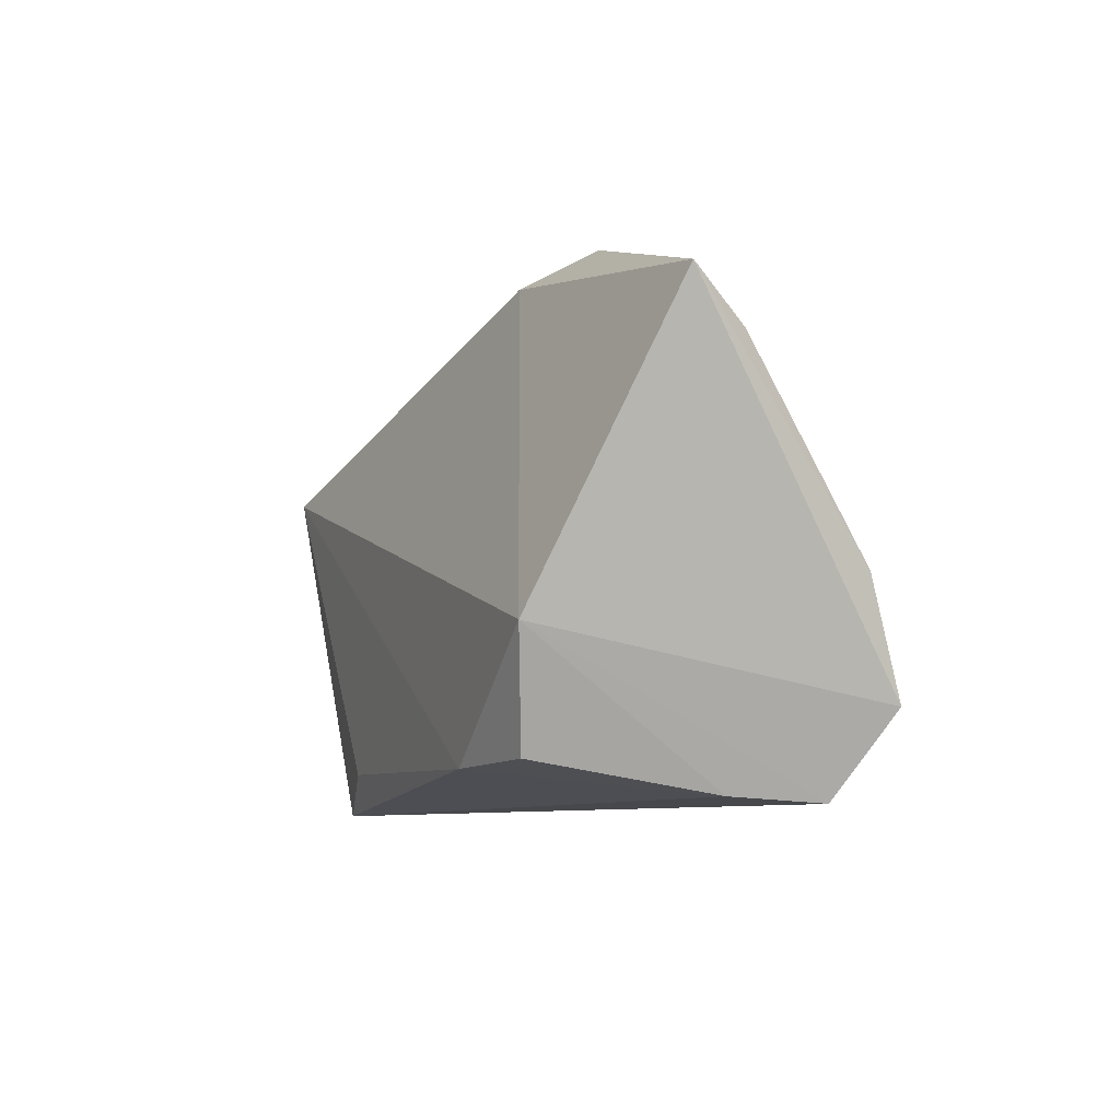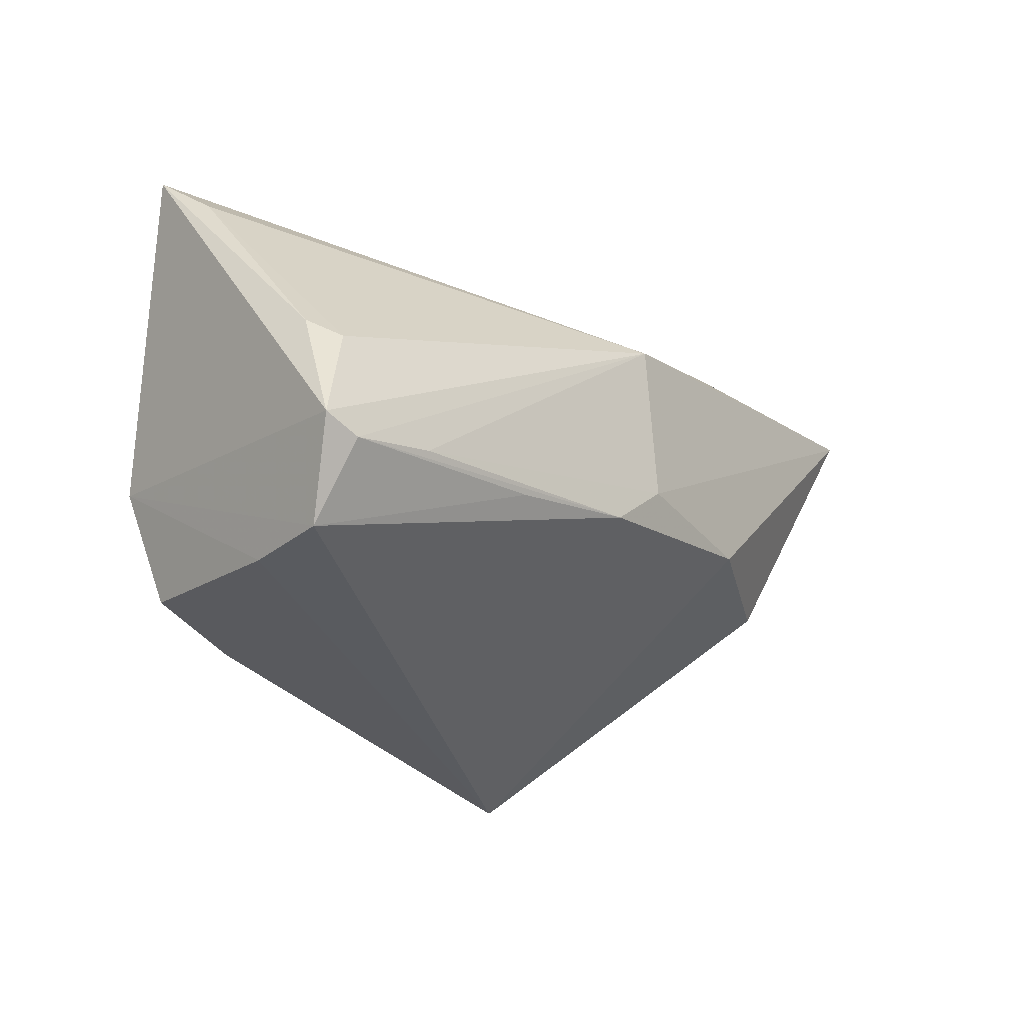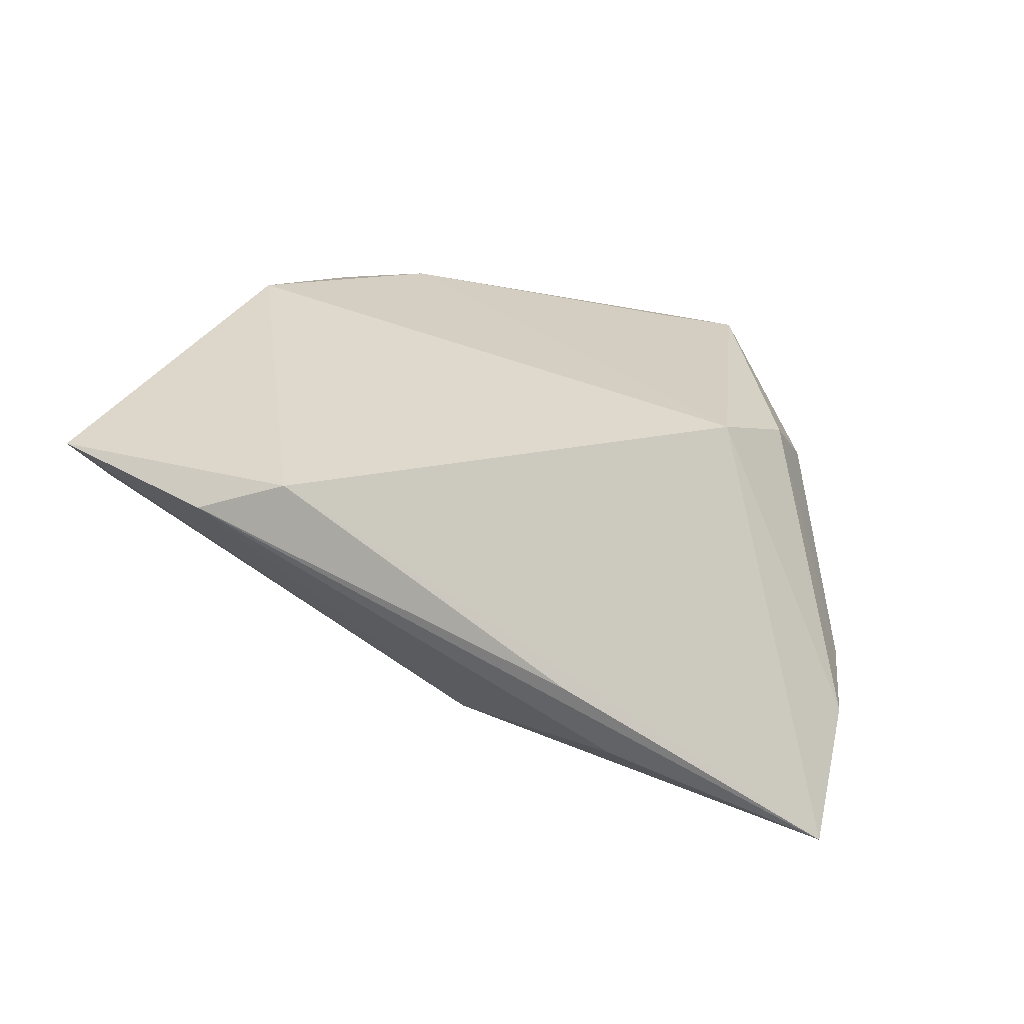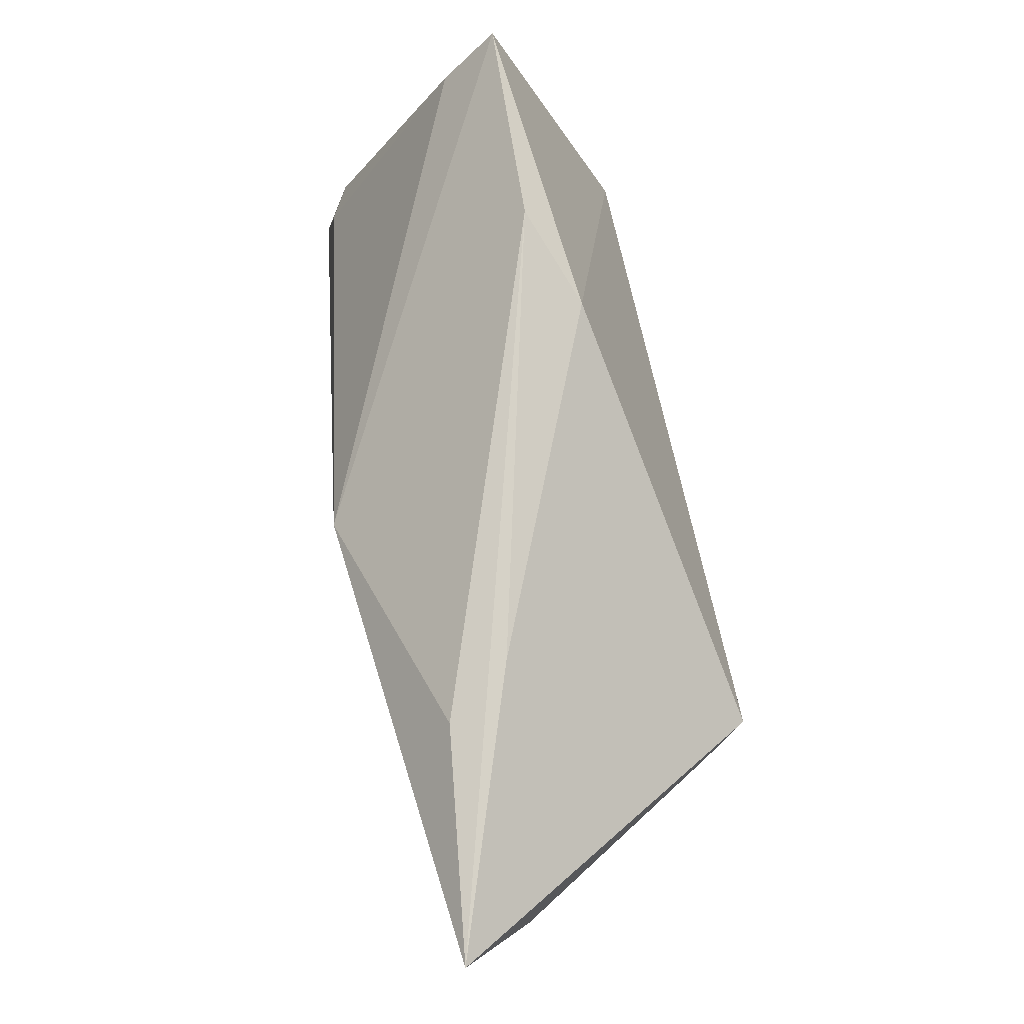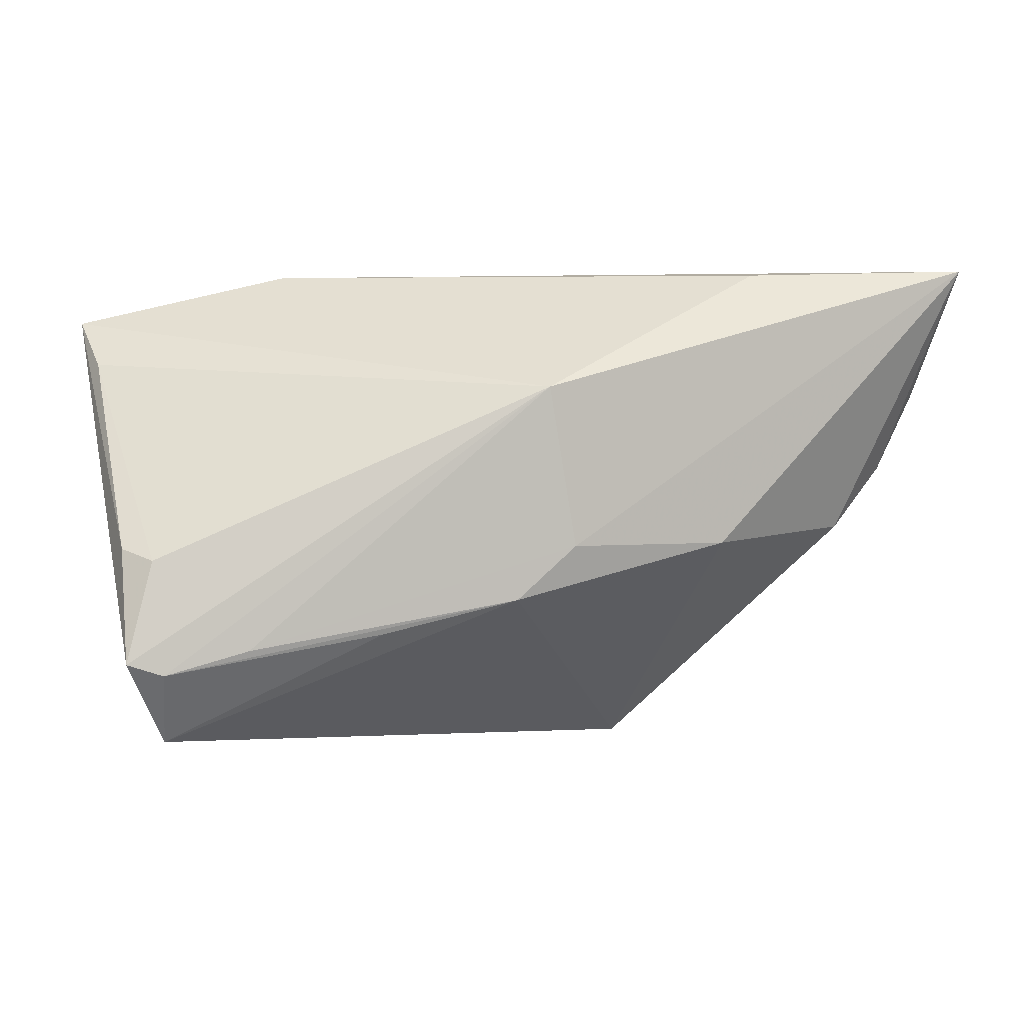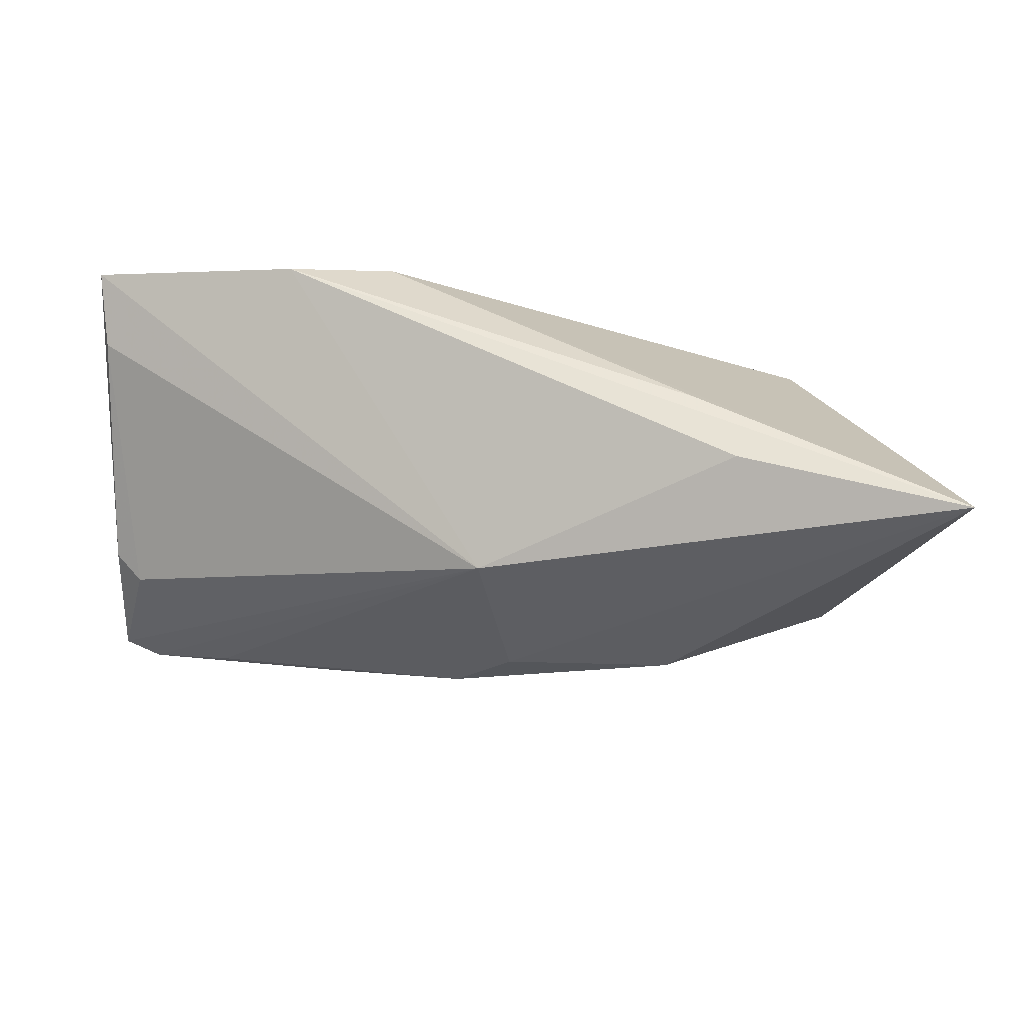
<metadata>
{"format":"obj","ext":"obj","renderer":"f3d","projection":"perspective","resolution":1024,"background":"white","views":[{"elev":-4.7,"azim":67.8,"up":"+Y"},{"elev":-32.3,"azim":130.7,"up":"+Y"},{"elev":25.8,"azim":-153.1,"up":"+Z"},{"elev":78.6,"azim":-101.5,"up":"+Y"},{"elev":-0.2,"azim":168.7,"up":"+Y"},{"elev":48.6,"azim":-169.2,"up":"+Y"}]}
</metadata>
<code>
v 0.05364 0.02472 0.007534
v 0.01598 -0.01649 -0.02145
v 0.03725 -0.02548 0.01971
v 0.04228 -0.01135 0.02194
v 0.04833 -0.005707 -0.0156
v 0.04461 -0.007179 -0.01815
v -0.008343 -0.005402 -0.0238
v -0.05913 0.01513 -0.01054
v 0.02637 0.03146 0.006235
v -0.0287 -0.005048 -0.02077
v 0.0478 -0.02005 -0.01949
v -0.02394 -0.03344 0.01933
v -0.02836 0.03146 -0.007192
v 0.04295 -0.03036 -0.01333
v 0.04086 -0.0295 -0.002106
v 0.02425 -0.02672 0.02194
v -0.0154 -0.028 0.02127
v -0.06261 0.03146 -0.019
v -0.04218 -0.01345 0.01019
v 0.0514 0.01863 0.0005857
v 0.01398 0.02893 0.01101
v -0.04804 -0.00297 -0.01049
v -0.04257 -0.003722 0.01751
v -0.00467 0.01477 -0.02529
v 0.04323 -0.02148 -0.02001
v -0.05515 0.005122 -0.008109
v -0.0009807 -0.01226 -0.0229
v -0.03442 0.03069 -0.01533
v 0.03273 -0.01842 -0.02101
v -0.03963 0.008208 0.02194
f 12 27 14
f 18 30 21
f 28 24 18
f 18 24 7
f 10 27 12
f 12 22 10
f 10 7 27
f 10 22 18
f 18 7 10
f 18 22 26
f 12 14 15
f 1 21 4
f 4 21 30
f 3 15 4
f 4 15 14
f 9 21 1
f 9 28 18
f 1 24 9
f 24 28 9
f 1 4 11
f 11 4 14
f 24 6 11
f 20 24 1
f 20 6 24
f 8 30 18
f 18 26 8
f 19 22 12
f 19 26 22
f 3 4 16
f 12 15 16
f 16 15 3
f 16 4 30
f 18 21 13
f 13 9 18
f 21 9 13
f 2 14 27
f 27 7 29
f 29 7 24
f 5 11 6
f 6 20 5
f 1 11 5
f 5 20 1
f 23 8 26
f 26 19 23
f 30 8 23
f 23 19 12
f 12 30 23
f 17 30 12
f 12 16 17
f 17 16 30
f 24 11 25
f 25 29 24
f 25 11 14
f 14 2 25
f 25 2 27
f 27 29 25

</code>
